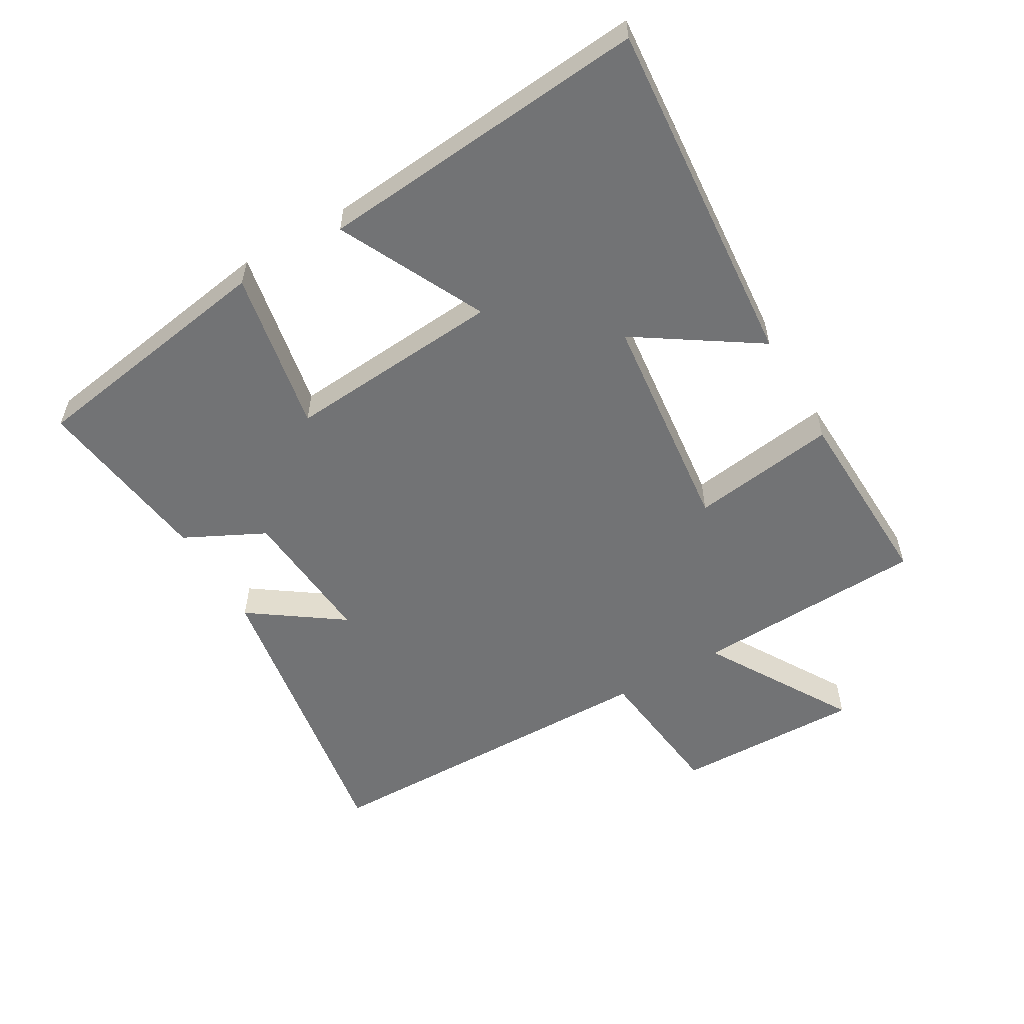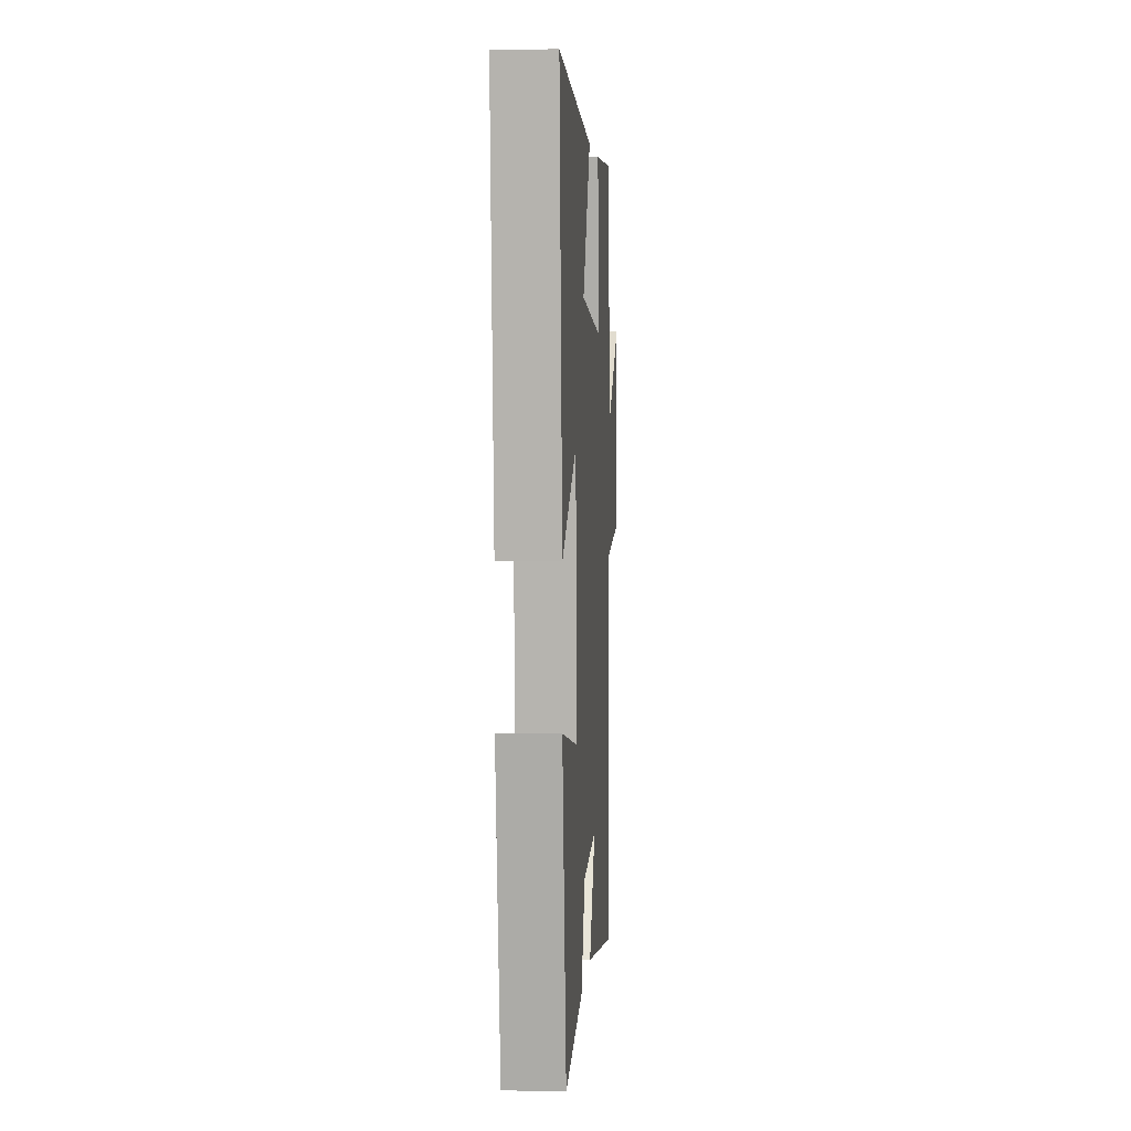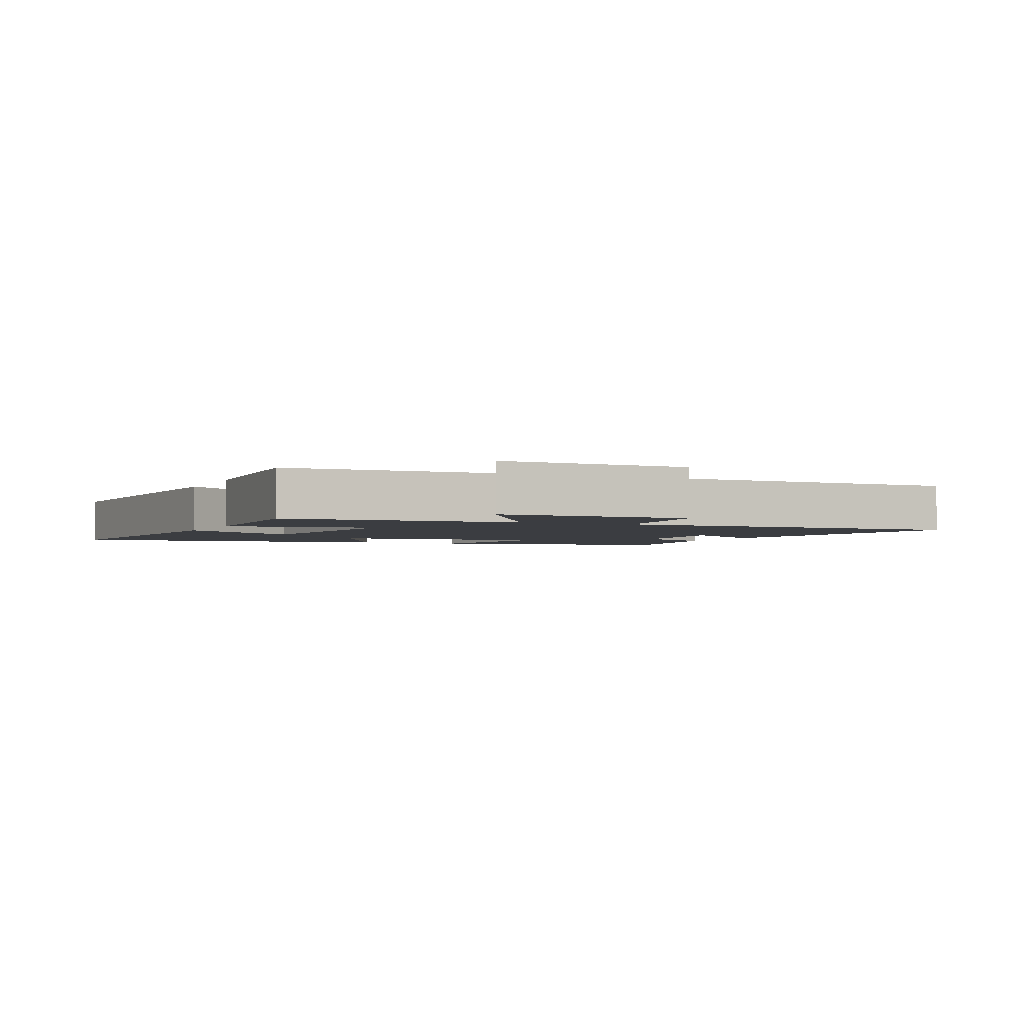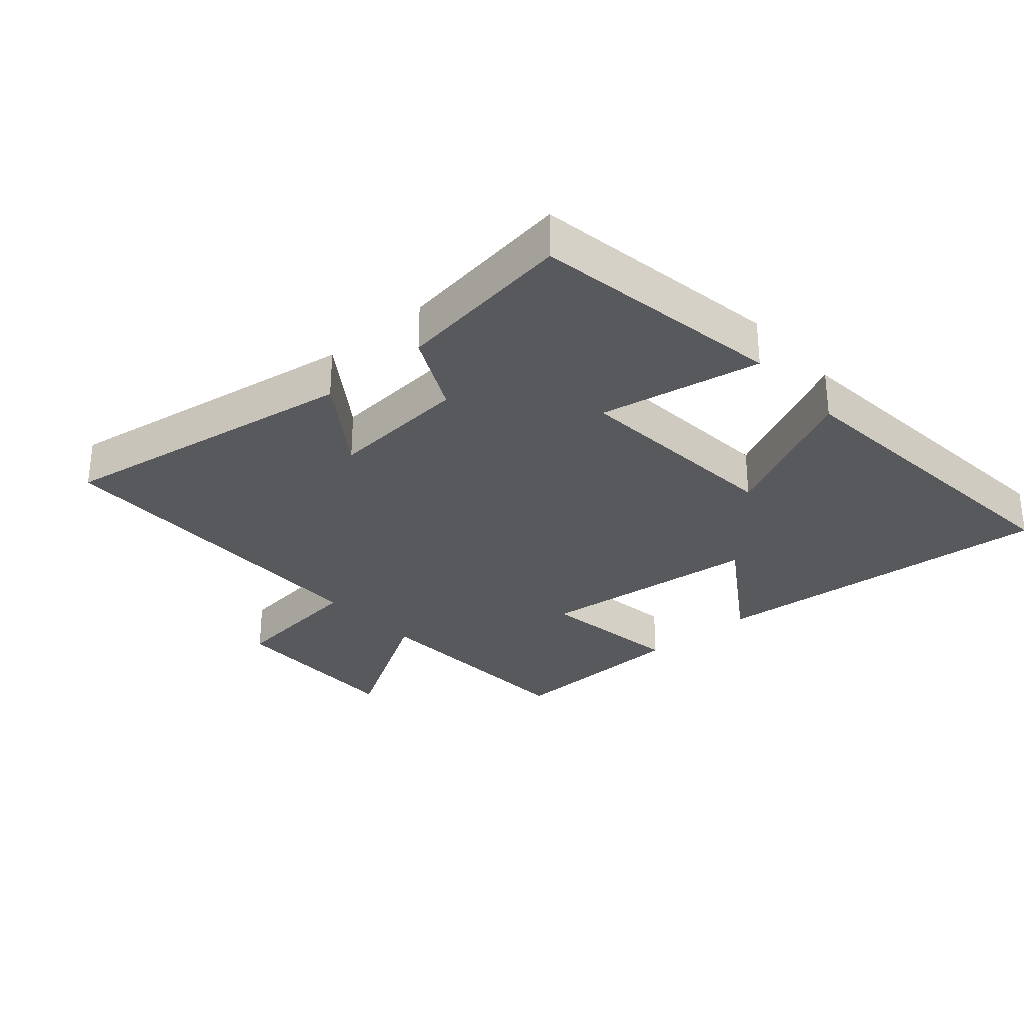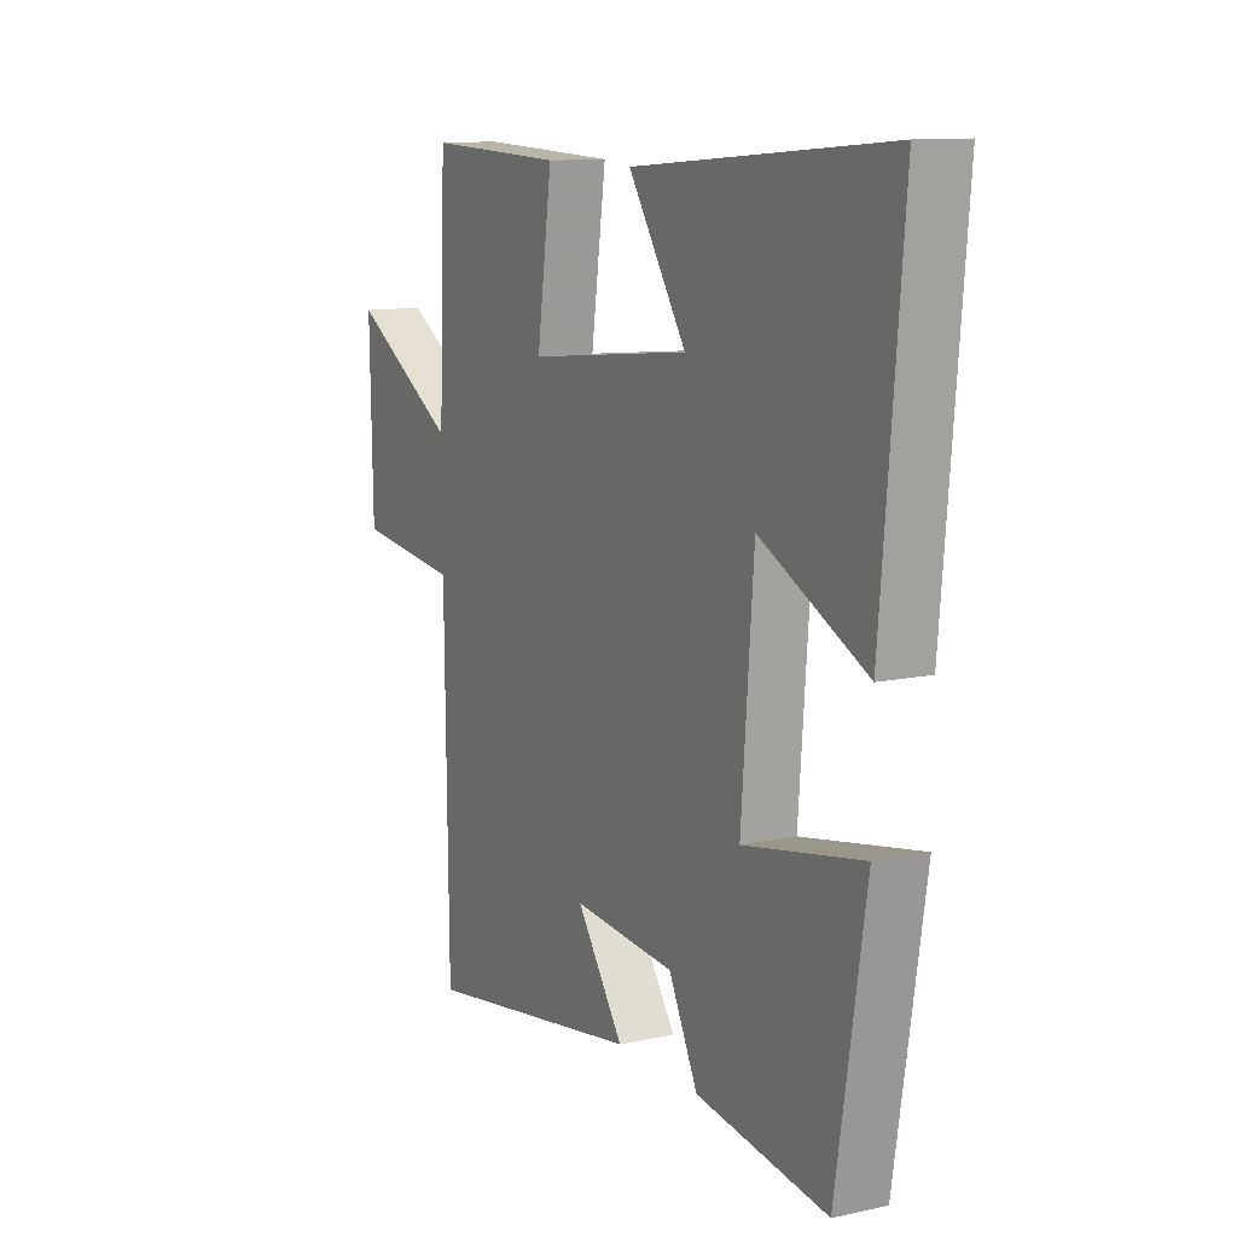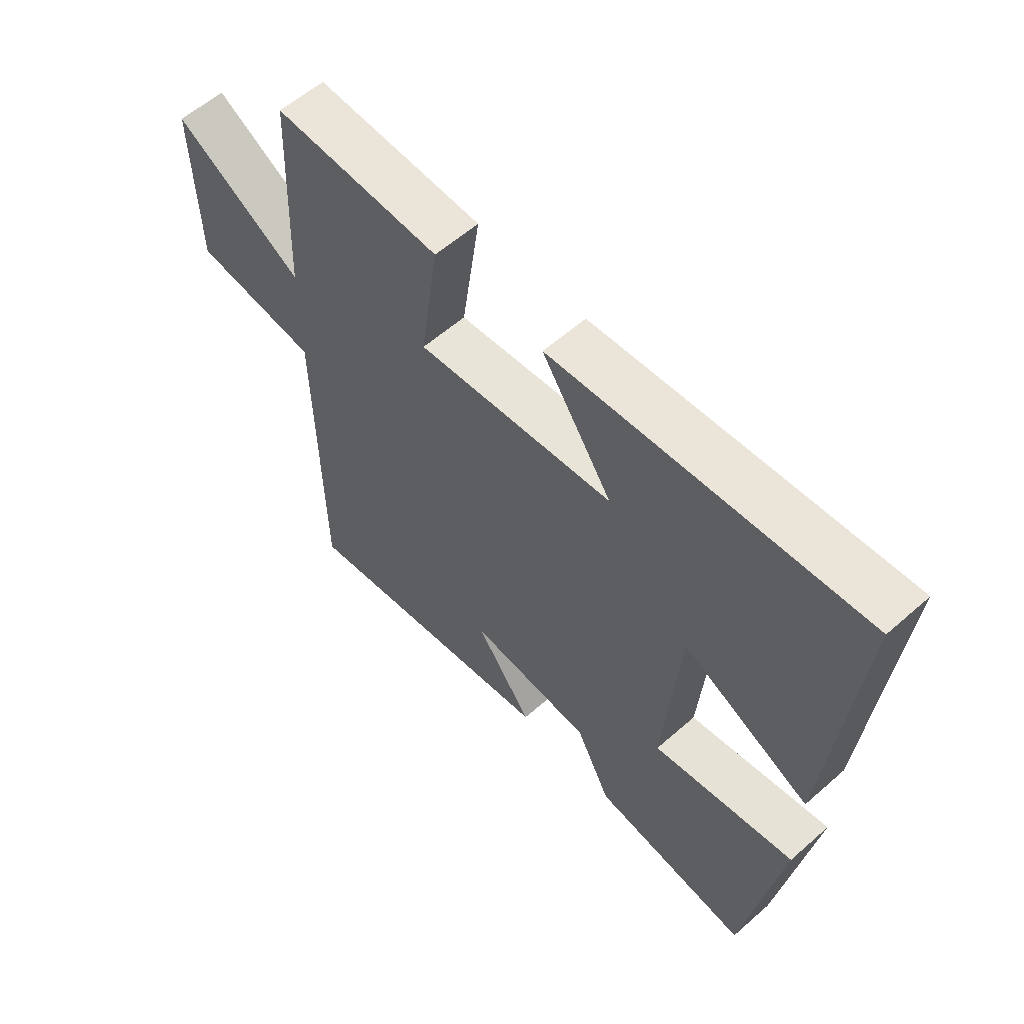
<metadata>
{"format":"obj","ext":"obj","renderer":"f3d","projection":"perspective","resolution":1024,"background":"white","views":[{"elev":-55.9,"azim":-59.8,"up":"+Y"},{"elev":4.1,"azim":-86.3,"up":"+Z"},{"elev":-2.6,"azim":66.3,"up":"+Y"},{"elev":-29.9,"azim":-138.6,"up":"+Y"},{"elev":11.4,"azim":-117.8,"up":"+Z"},{"elev":58.7,"azim":-132.2,"up":"+Z"}]}
</metadata>
<code>
v -0.545 0.07 0.545
v -0.001 0.07 0.5
v -0.125 0.07 0.312
v 0.223 0.07 0.274
v 0.191 0.07 0.5
v 0.485 0.07 0.511
v 0.5 0.07 0.151
v 0.727 0.07 0.287
v 0.721 0.07 -0.003
v 0.5 0.07 -0.029
v 0.493 0.07 -0.576
v 0.021 0.07 -0.5
v 0.121 0.07 -0.358
v -0.097 0.07 -0.376
v -0.159 0.07 -0.5
v -0.438 0.07 -0.539
v -0.5 0.07 -0.147
v -0.248 0.07 -0.194
v -0.274 0.07 0.142
v -0.5 0.07 0.031
v -0.545 0 0.545
v -0.001 0 0.5
v -0.125 0 0.312
v 0.223 0 0.274
v 0.191 0 0.5
v 0.485 0 0.511
v 0.5 0 0.151
v 0.727 0 0.287
v 0.721 0 -0.003
v 0.5 0 -0.029
v 0.493 0 -0.576
v 0.021 0 -0.5
v 0.121 0 -0.358
v -0.097 0 -0.376
v -0.159 0 -0.5
v -0.438 0 -0.539
v -0.5 0 -0.147
v -0.248 0 -0.194
v -0.274 0 0.142
v -0.5 0 0.031
f 1 2 3
f 20 1 3
f 19 20 3
f 18 19 3 4
f 16 17 18
f 15 16 18
f 14 15 18
f 13 14 18 4
f 10 11 12 13
f 10 13 4
f 7 8 9 10
f 6 7 10
f 5 6 10
f 4 5 10
f 23 22 21
f 23 21 40
f 23 40 39
f 24 23 39 38
f 38 37 36
f 38 36 35
f 38 35 34
f 24 38 34 33
f 33 32 31 30
f 24 33 30
f 30 29 28 27
f 30 27 26
f 30 26 25
f 30 25 24
f 1 21 22 2
f 2 22 23 3
f 3 23 24 4
f 4 24 25 5
f 5 25 26 6
f 6 26 27 7
f 7 27 28 8
f 8 28 29 9
f 9 29 30 10
f 10 30 31 11
f 11 31 32 12
f 12 32 33 13
f 13 33 34 14
f 14 34 35 15
f 15 35 36 16
f 16 36 37 17
f 17 37 38 18
f 18 38 39 19
f 19 39 40 20
f 20 40 21 1

</code>
